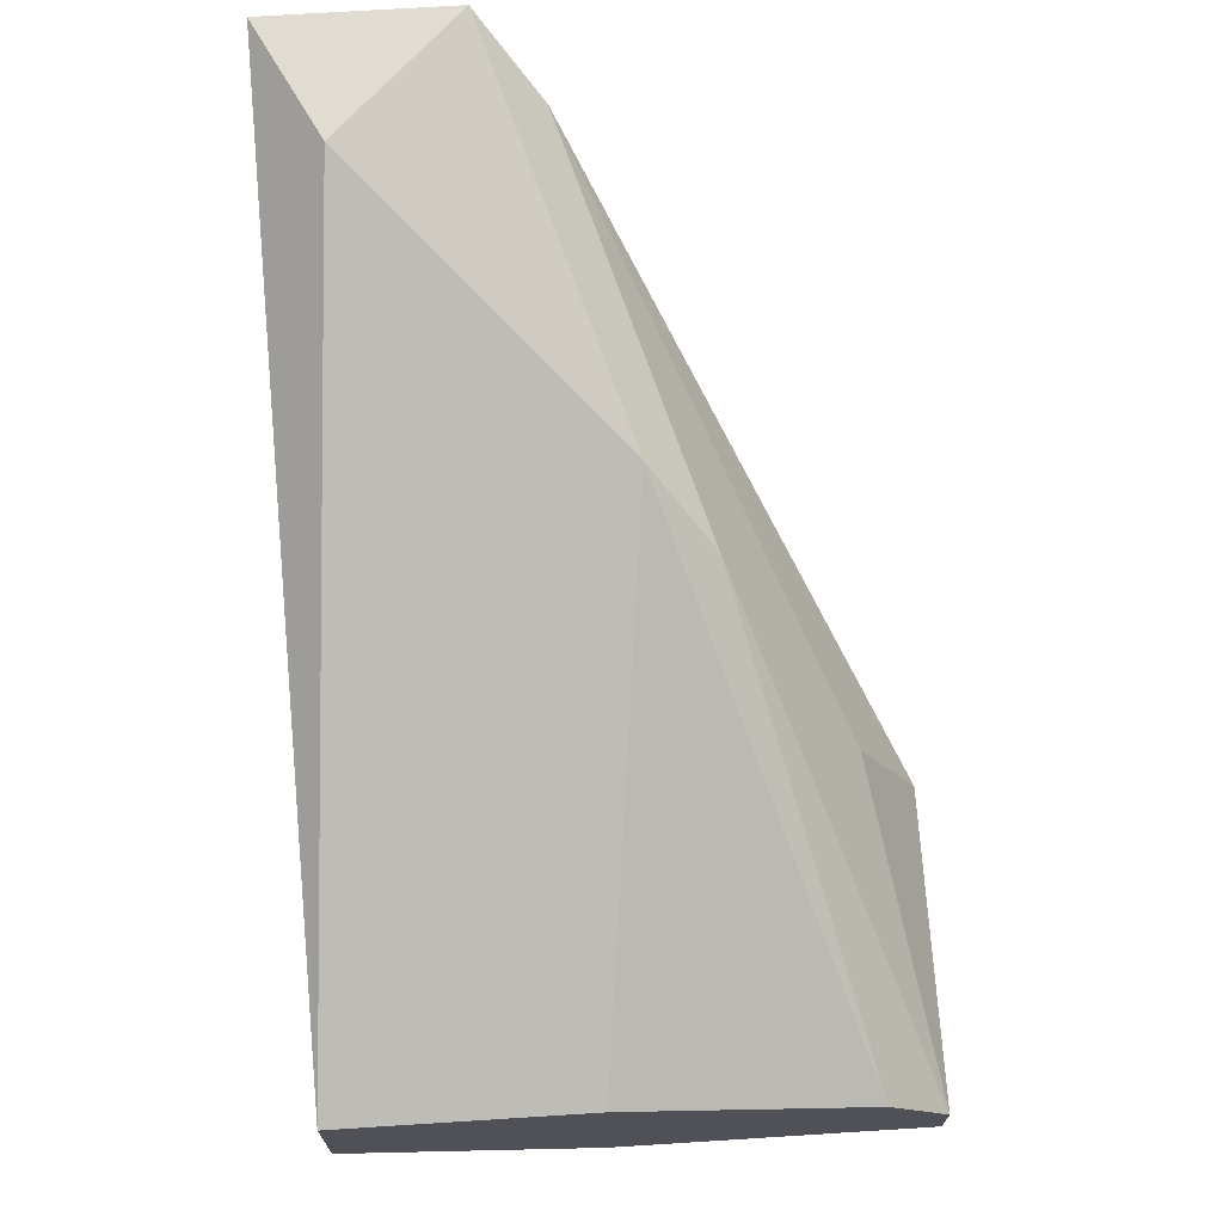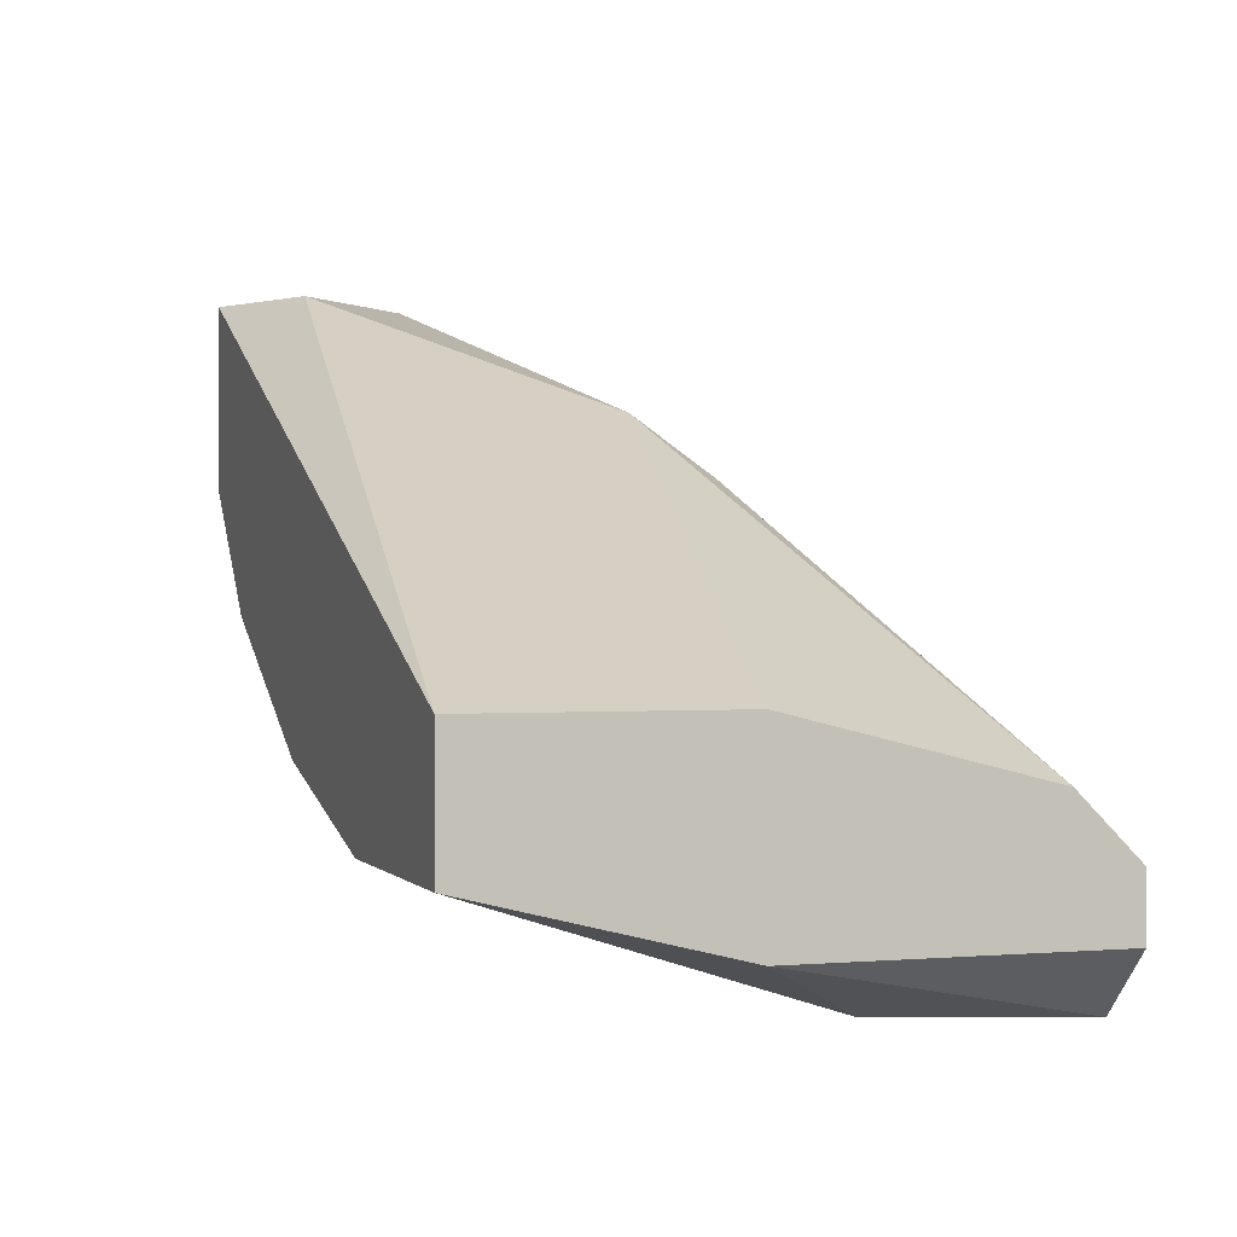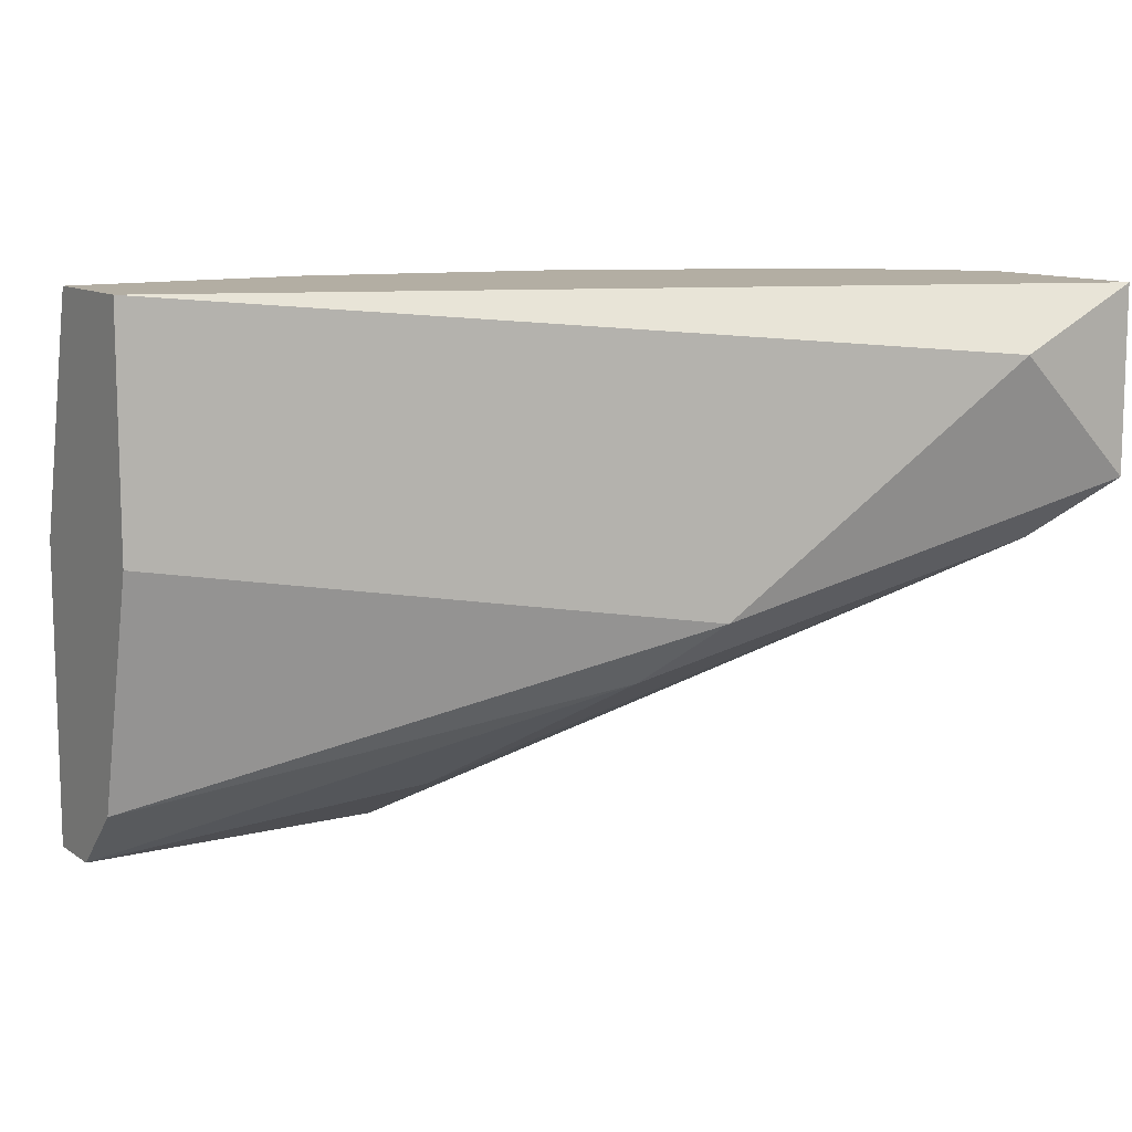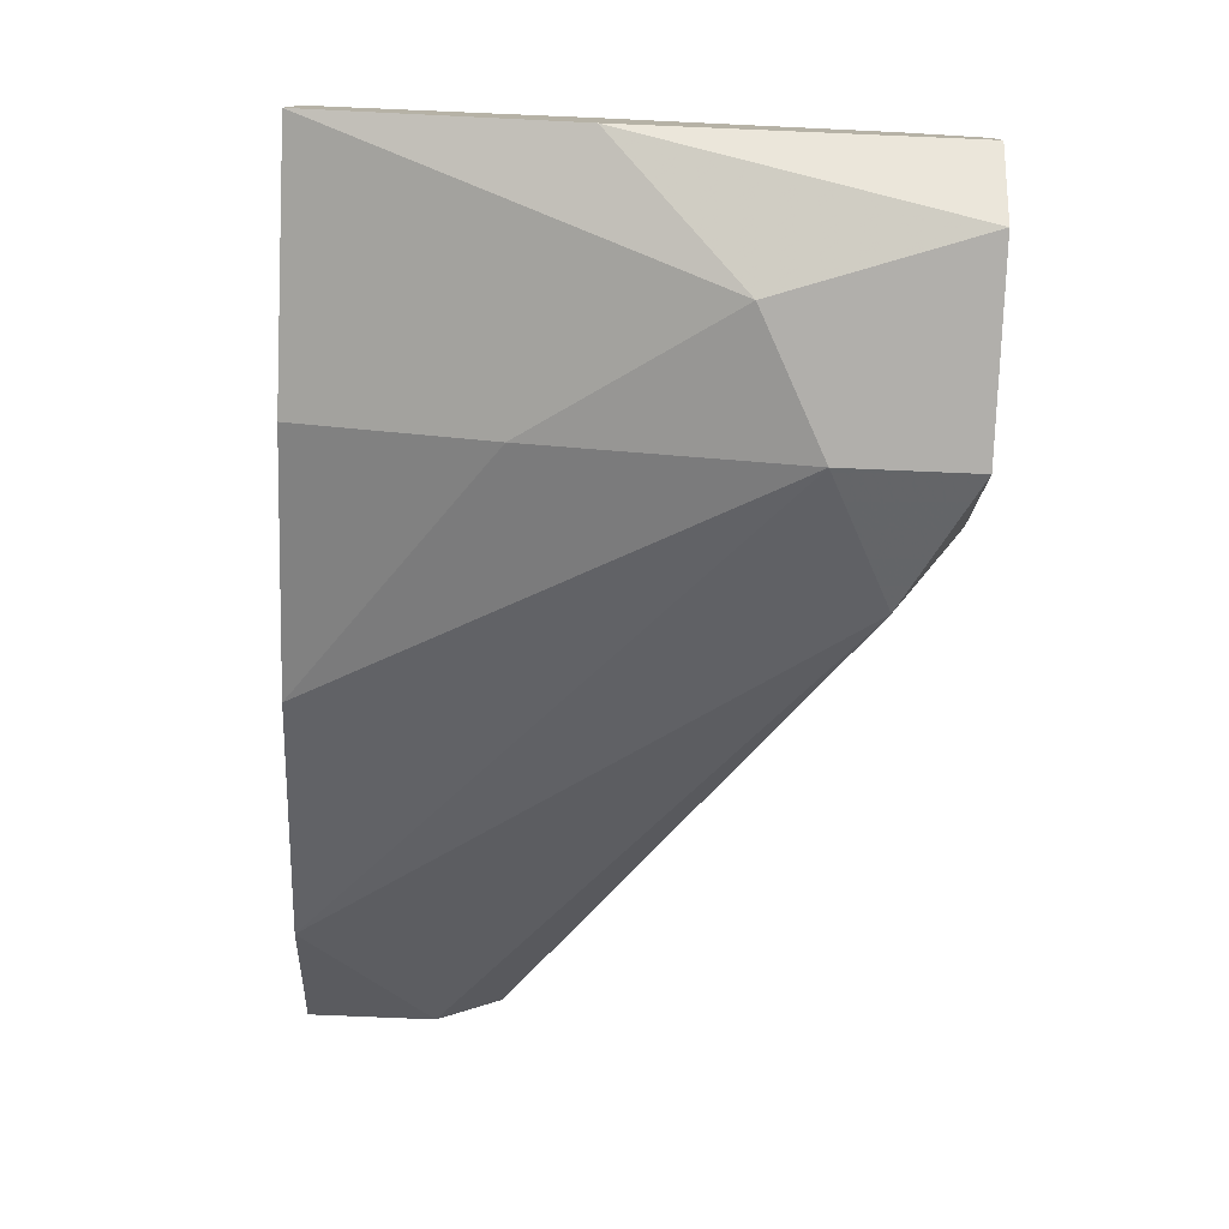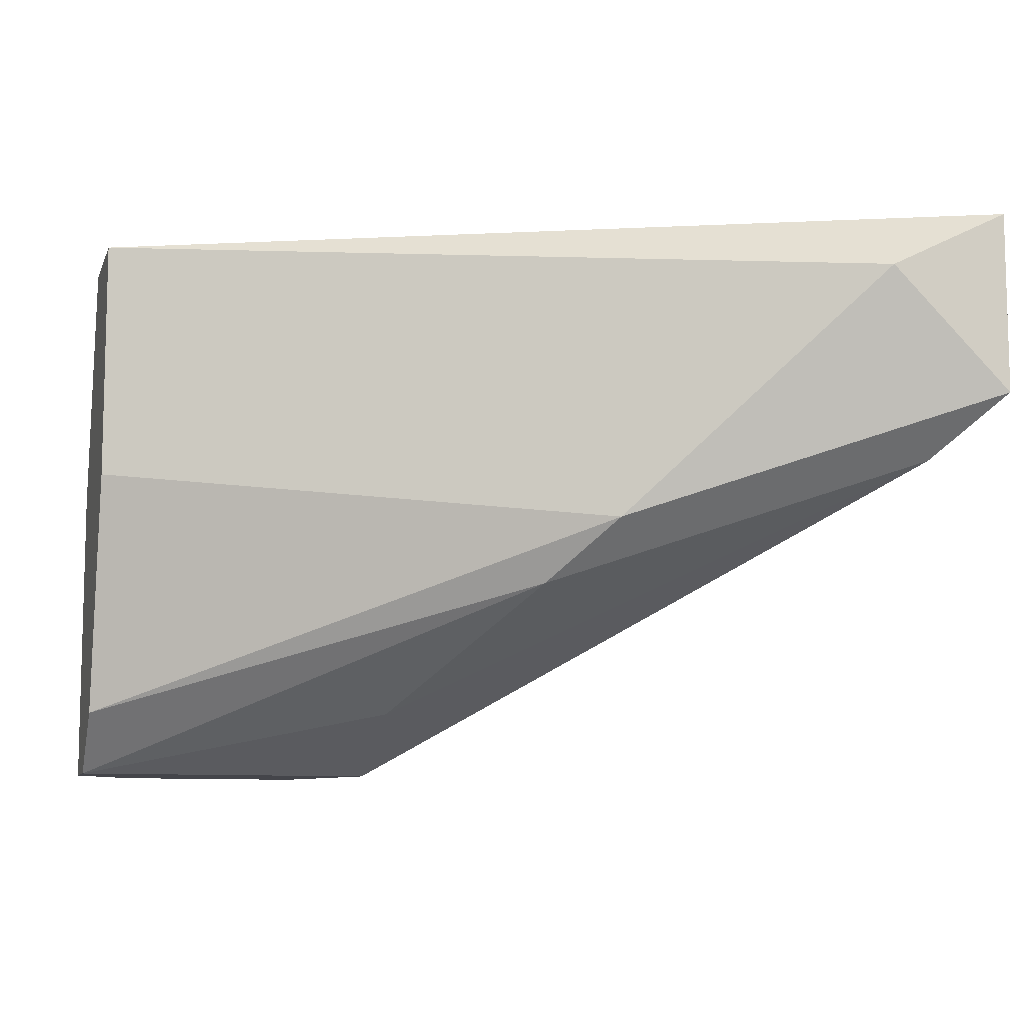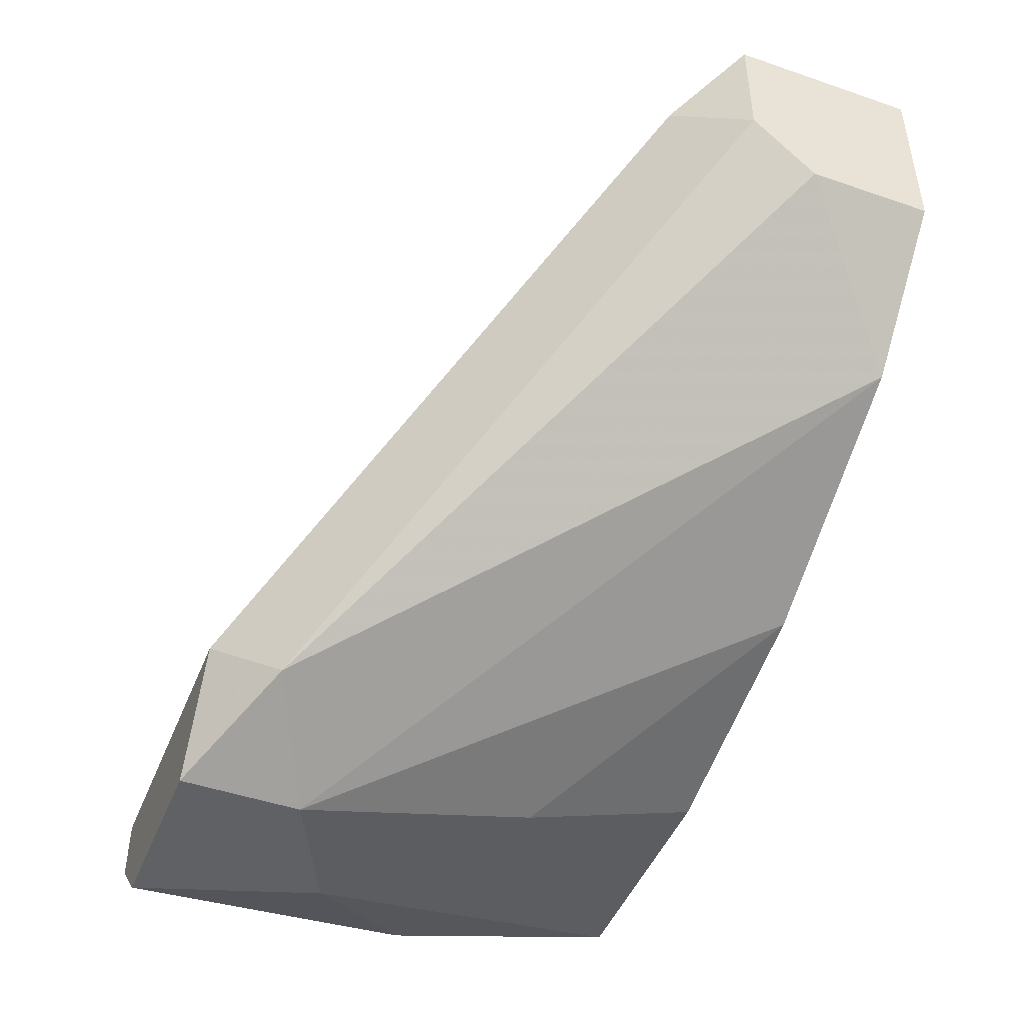
<metadata>
{"format":"obj","ext":"obj","renderer":"f3d","projection":"perspective","resolution":1024,"background":"white","views":[{"elev":69.2,"azim":-93.6,"up":"+Z"},{"elev":0.5,"azim":-108.4,"up":"+Z"},{"elev":11.0,"azim":-32.4,"up":"+Y"},{"elev":-78.1,"azim":-92.4,"up":"+Z"},{"elev":-9.2,"azim":-15.8,"up":"+Y"},{"elev":-46.6,"azim":68.6,"up":"+Z"}]}
</metadata>
<code>
v 0.008519 -0.01642 -0.005005
v -0.000773 -0.02286 -0.01215
v -0.001488 -0.02286 -0.01144
v -0.001488 -0.01642 -0.01072
v 0.007089 -0.01642 -0.008579
v -0.001488 -0.01928 -0.009293
v 0.007804 -0.01928 -0.00572
v 0.001372 -0.02286 -0.01215
v 0.004229 -0.02 -0.006435
v -0.001488 -0.01642 -0.009293
v 0.001372 -0.01857 -0.01144
v 0.008519 -0.01785 -0.00715
v 0.002087 -0.02286 -0.01072
v -0.001488 -0.02214 -0.01001
v 0.007089 -0.01714 -0.005005
v 0.004229 -0.01642 -0.01001
v 0.002802 -0.02214 -0.01144
v 0.001372 -0.02143 -0.01215
v 0.008519 -0.01857 -0.005005
v 0.002087 -0.02214 -0.009293
v -5.8e-05 -0.02071 -0.01215
v 0.008519 -0.01857 -0.006435
v 0.001372 -0.01642 -0.01072
v 0.008519 -0.01642 -0.00715
v -0.001488 -0.02286 -0.01072
v 0.003515 -0.02071 -0.00715
v -0.001488 -0.01928 -0.01144
f 4 21 27
f 4 1 5
f 4 3 6
f 3 2 8
f 1 4 10
f 4 6 10
f 3 8 13
f 6 3 14
f 9 6 14
f 6 9 15
f 1 10 15
f 10 6 15
f 4 5 16
f 5 12 17
f 13 8 17
f 8 2 18
f 16 5 18
f 11 16 18
f 5 17 18
f 17 8 18
f 12 1 19
f 1 15 19
f 15 9 19
f 13 7 20
f 18 2 21
f 11 18 21
f 7 13 22
f 17 12 22
f 13 17 22
f 19 7 22
f 12 19 22
f 4 16 23
f 16 11 23
f 21 4 23
f 11 21 23
f 5 1 24
f 1 12 24
f 12 5 24
f 3 13 25
f 14 3 25
f 13 20 25
f 25 20 26
f 9 14 26
f 7 19 26
f 19 9 26
f 20 7 26
f 14 25 26
f 2 3 27
f 3 4 27
f 21 2 27

</code>
